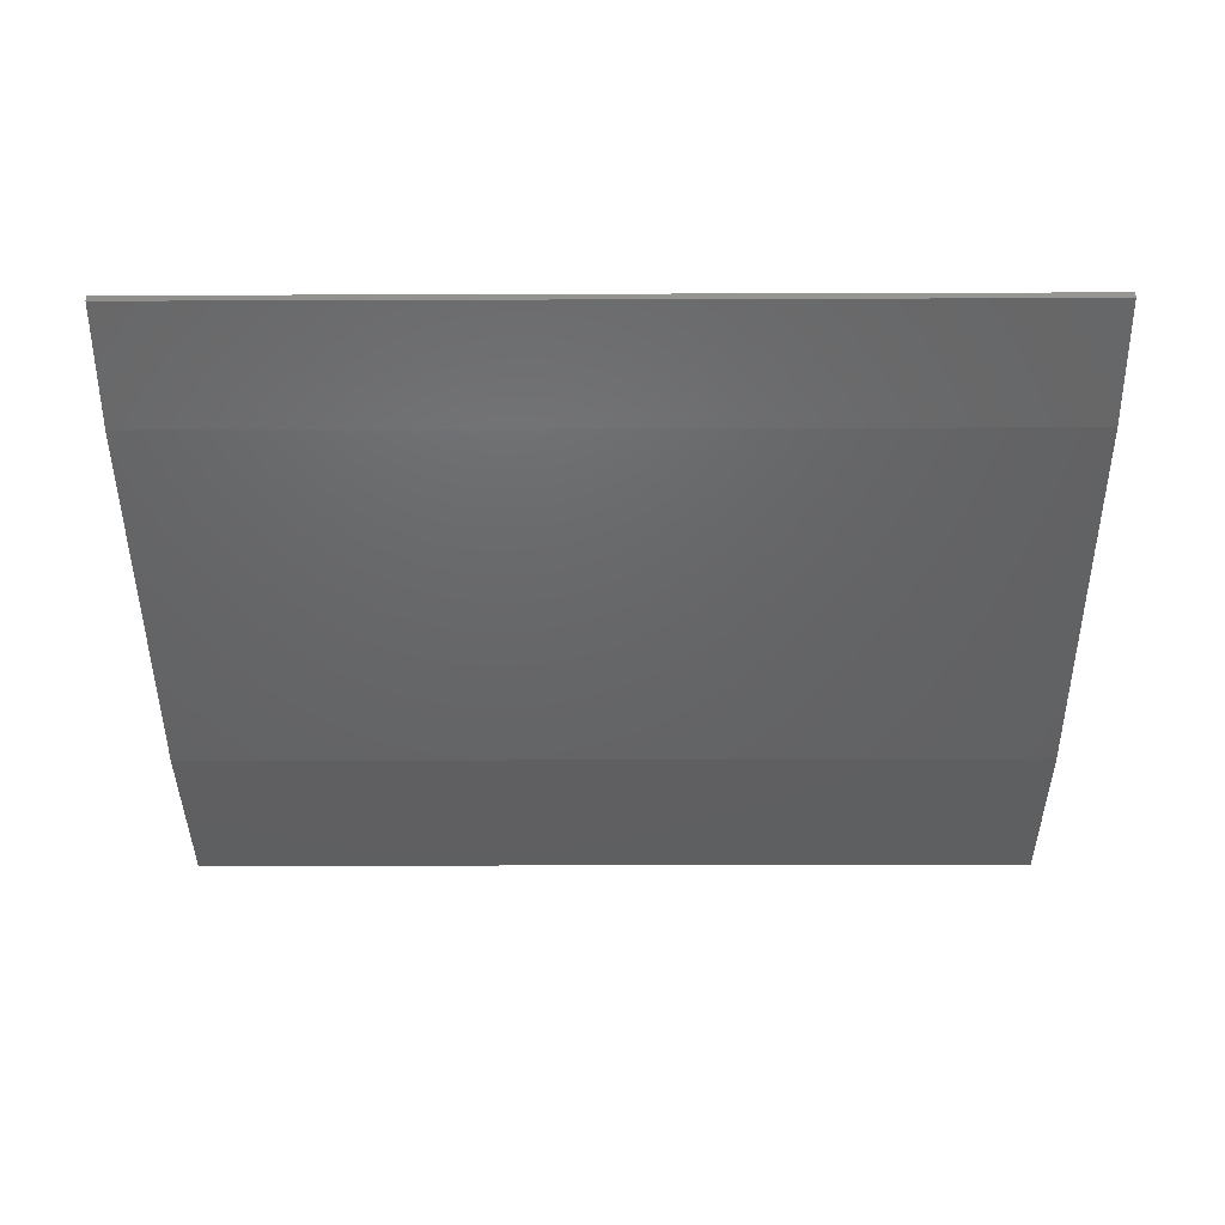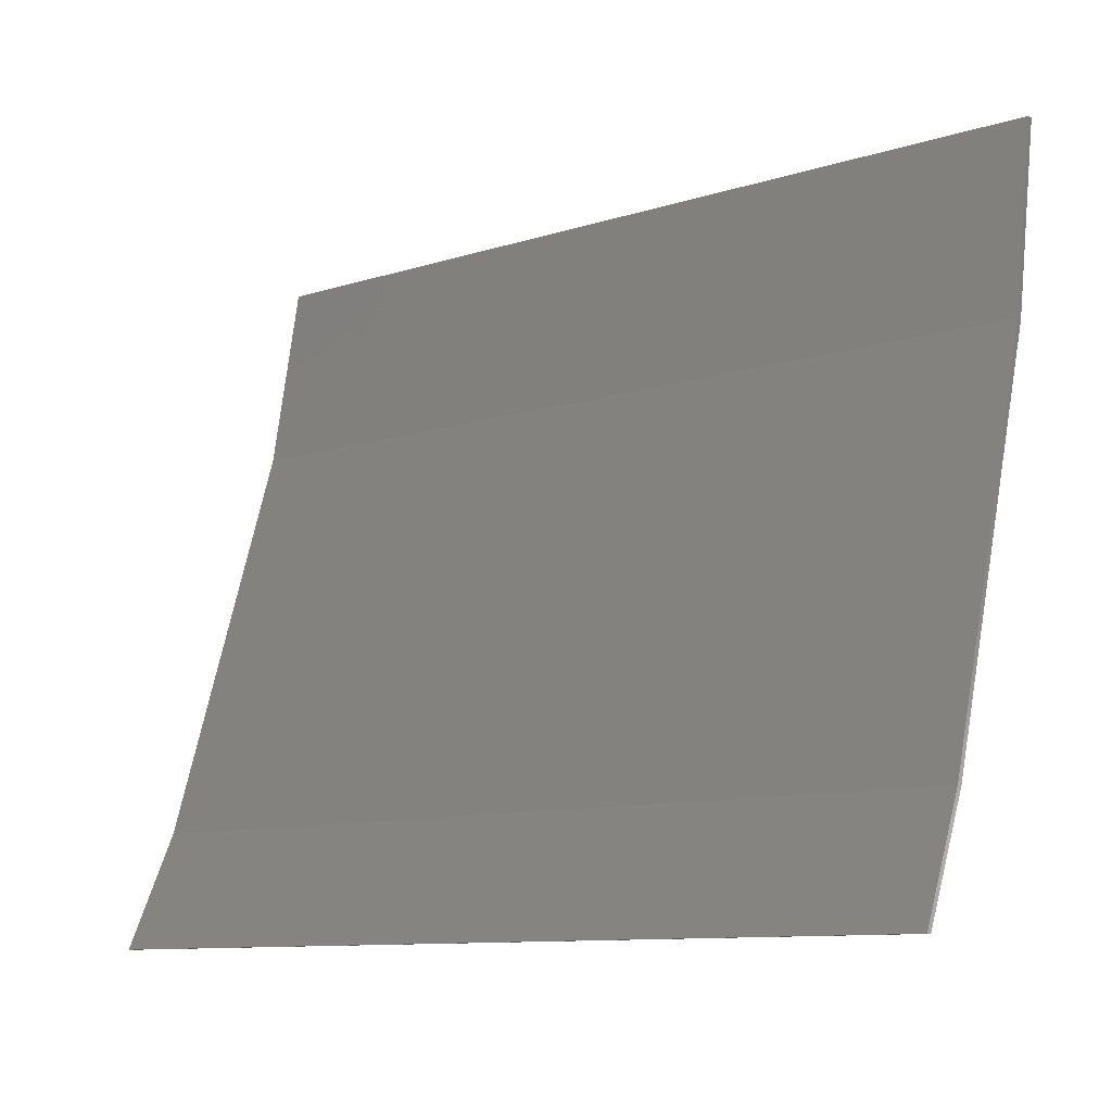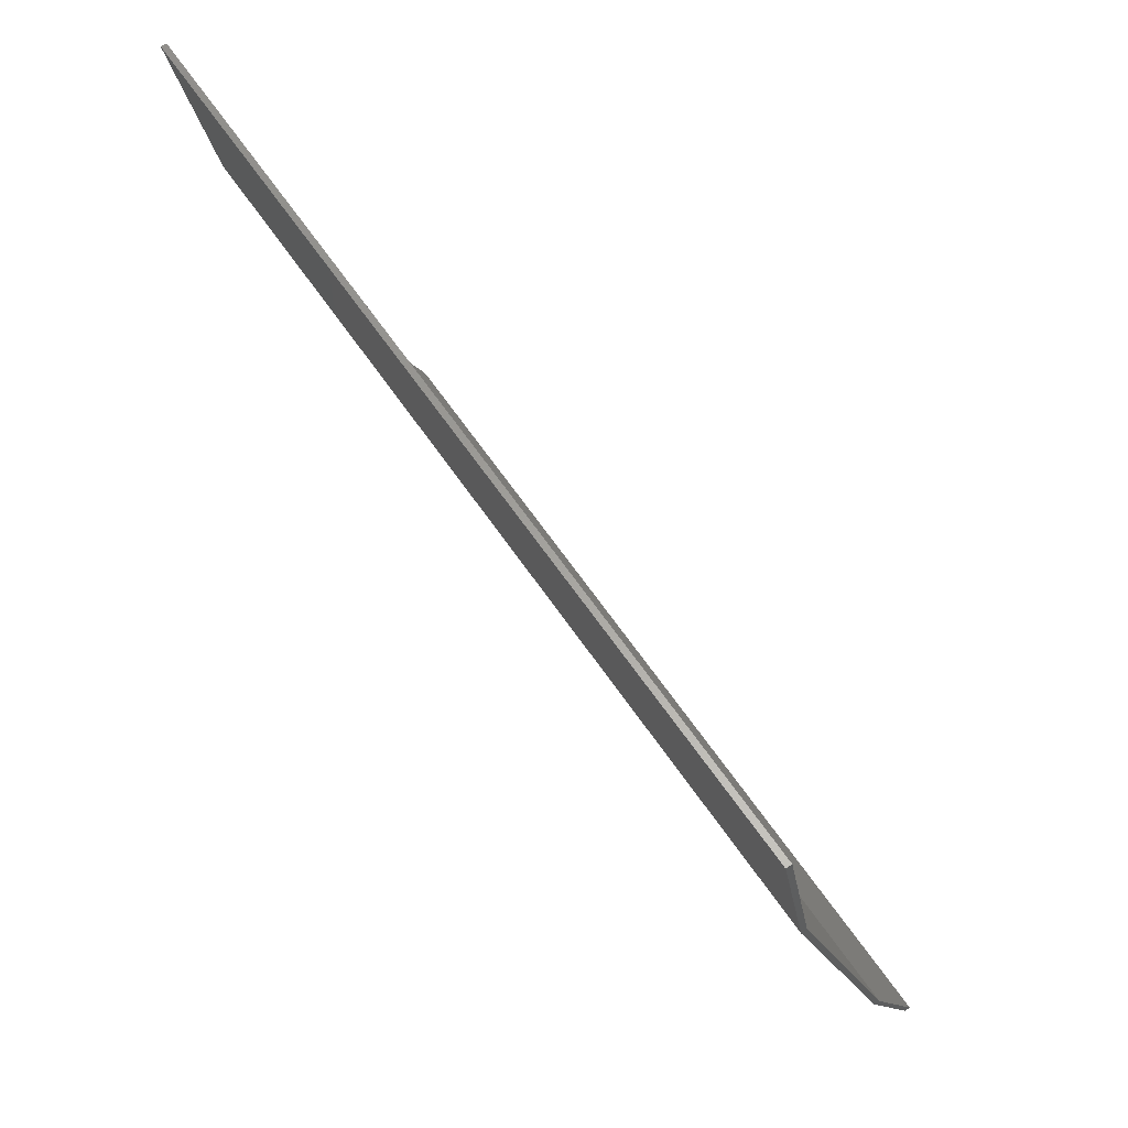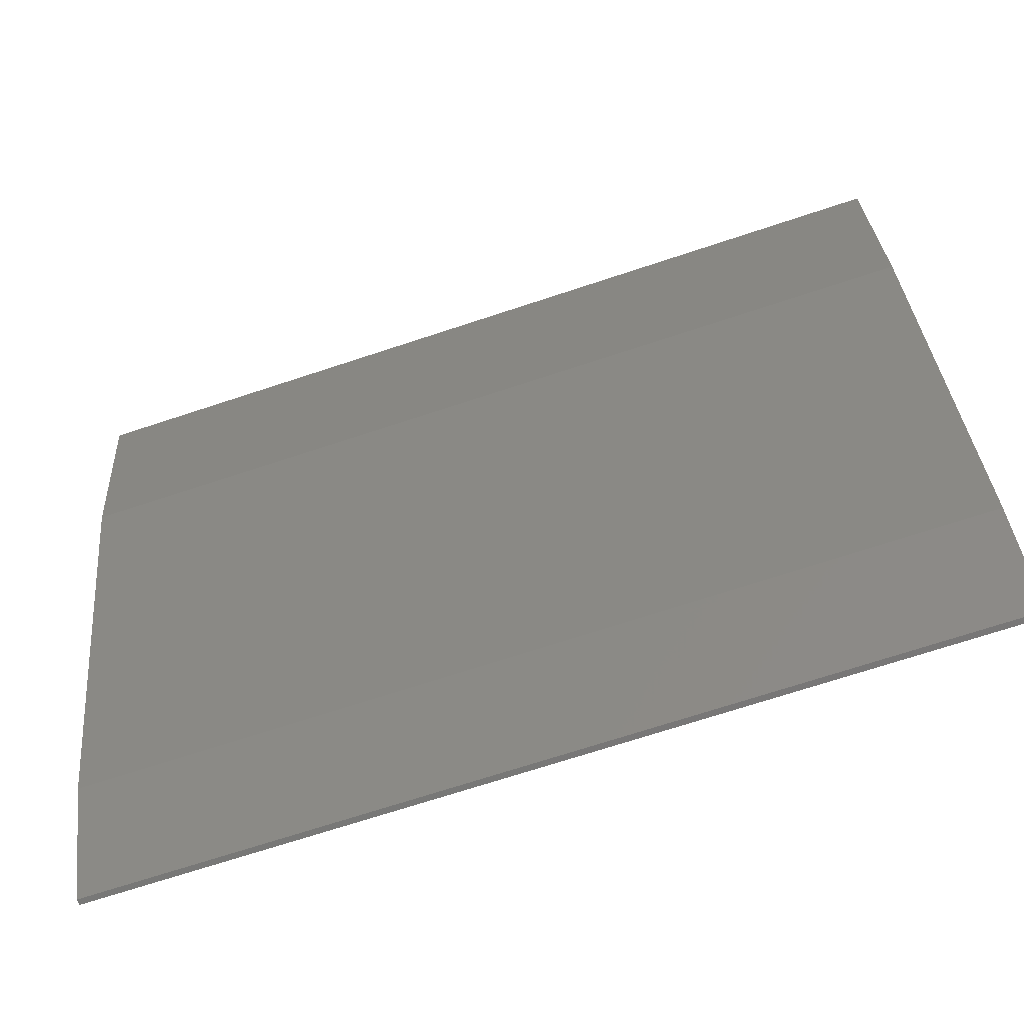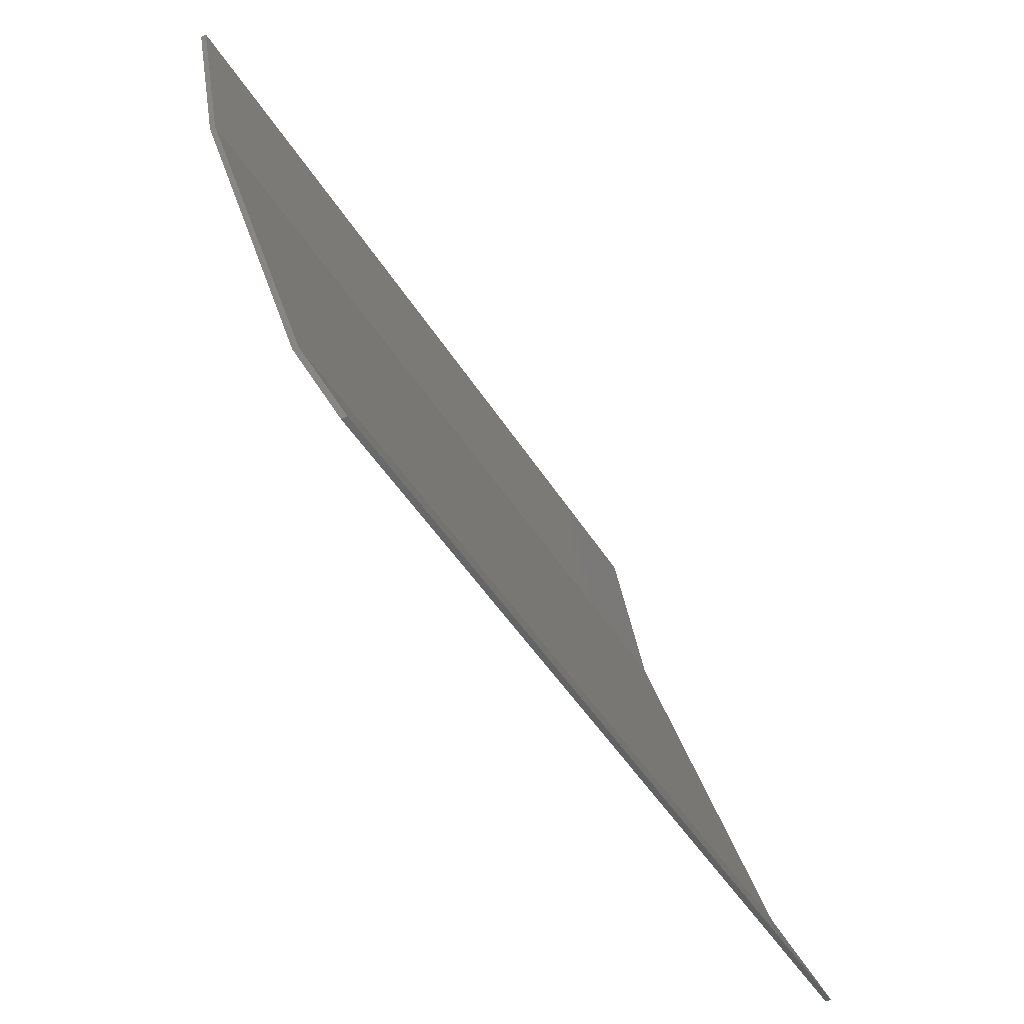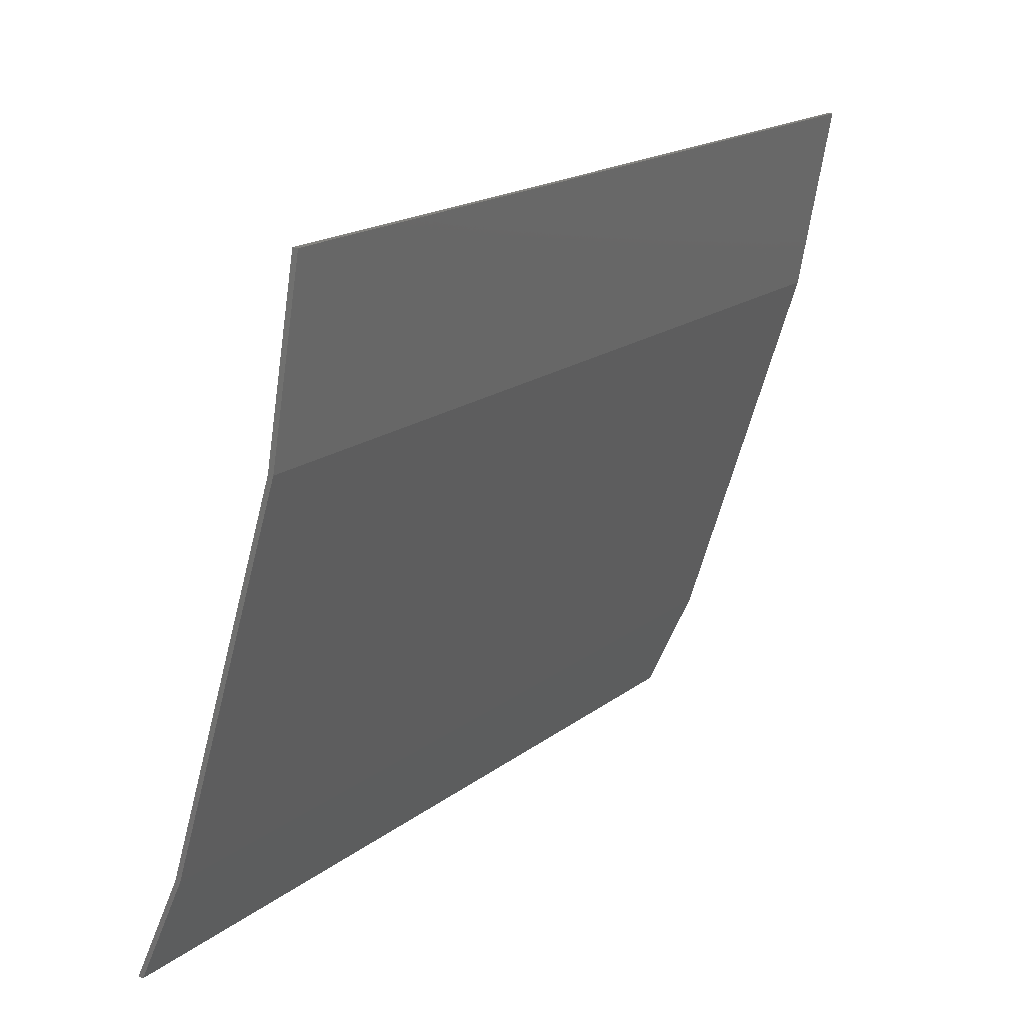
<metadata>
{"format":"stl","ext":"stl","renderer":"f3d","projection":"perspective","resolution":1024,"background":"white","views":[{"elev":-28.9,"azim":-179.7,"up":"+Y"},{"elev":-10.5,"azim":-141.7,"up":"+Z"},{"elev":62.2,"azim":56.0,"up":"+Z"},{"elev":-70.2,"azim":18.3,"up":"+Z"},{"elev":-46.3,"azim":119.8,"up":"+Z"},{"elev":18.3,"azim":-54.7,"up":"+Z"}]}
</metadata>
<code>
# stl→obj: 177 verts, 350 faces
v 5.24 1.84 -0.0381
v 5.2 1.695 0.4195
v 3.36 1.828 0
v -2 1.767 0.1907
v -3.12 1.779 0.1525
v -3.36 1.828 0
v -4.96 1.659 0.5339
v -5.64 1.598 0.7245
v -5.2 1.695 0.4195
v 5.64 1.598 0.7245
v 4.96 1.659 0.5339
v -1.64 1.659 0.5339
v -2.4 1.429 1.258
v -2.48 1.707 0.3813
v 2.4 1.429 1.258
v 1.64 1.659 0.5339
v 2.48 1.707 0.3813
v -0.72 1.272 1.754
v -2.52 1.212 1.945
v -1.36 1.586 0.7627
v 2.52 1.212 1.945
v 0.72 1.272 1.754
v 1.36 1.586 0.7627
v -3.68 0.9218 2.86
v 3.68 0.9218 2.86
v -5.68 1.018 2.555
v -5.96 1.236 1.869
v -5.56 1.32 1.602
v 5.96 1.236 1.869
v 5.68 1.018 2.555
v 5.56 1.32 1.602
v 0 1.079 2.364
v -4.52 0.8977 2.936
v 4.52 0.8977 2.936
v 2.495 0.8968 2.939
v -3.825 0.8968 2.939
v -5.695 0.8968 2.939
v -6.076 0.8968 2.939
v 6.076 0.8968 2.939
v 5.695 0.8968 2.939
v 3.825 0.8968 2.939
v 4.8 0.7997 3.488
v -4.525 0.8968 2.939
v -5.72 0.7787 3.606
v 5.72 0.7787 3.606
v 4.525 0.8968 2.939
v -6.08 0.8903 2.976
v -6 0.7299 3.881
v -7.6 0.3184 6.205
v 7.6 0.3184 6.205
v 6 0.7299 3.881
v 6.08 0.8903 2.976
v -5.76 0.709 4
v -4.8 0.7997 3.488
v 5.76 0.709 4
v -3.12 1.9 -0.2288
v 3.12 1.9 -0.2288
v 2 1.767 0.1907
v -3.44 1.912 -0.2669
v -5.24 1.84 -0.0381
v 3.44 1.912 -0.2669
v -2.52 2.335 -1.602
v -2.32 2.407 -1.83
v -2.48 2.19 -1.144
v 2.32 2.407 -1.83
v 2.52 2.335 -1.602
v 2.48 2.19 -1.144
v -7.6 3.1 -4.018
v -5.64 1.767 0.1907
v -7.6 0.8968 2.939
v 4.44 2.347 -1.64
v 4.52 2.516 -2.174
v 5 2.299 -1.487
v -4.52 2.516 -2.174
v -4.44 2.347 -1.64
v -5 2.299 -1.487
v -4.6 2.613 -2.479
v -2.2 2.468 -2.021
v -1.92 2.685 -2.708
v -1.72 2.407 -1.83
v 1.92 2.685 -2.708
v 2.2 2.468 -2.021
v 1.72 2.407 -1.83
v -5.36 2.069 -0.7627
v -1.36 2.77 -2.974
v -0.64 2.697 -2.746
v -1.28 2.528 -2.212
v 0.64 2.697 -2.746
v 1.36 2.77 -2.974
v 1.28 2.528 -2.212
v 7.6 3.1 -4.018
v -3.36 2.963 -3.584
v -3.08 2.987 -3.661
v -2.84 2.951 -3.546
v 3.08 2.987 -3.661
v 3.36 2.963 -3.584
v 2.84 2.951 -3.546
v 0 3.023 -3.775
v 0.76 2.927 -3.47
v 0 2.818 -3.127
v -0.76 2.927 -3.47
v -2.32 2.987 -3.661
v 2.32 2.987 -3.661
v -3.404 3.1 -4.018
v 3.404 3.1 -4.018
v -2.838 3.1 -4.018
v -2.184 3.1 -4.018
v 2.184 3.1 -4.018
v 2.838 3.1 -4.018
v -0.5368 3.1 -4.018
v 0.5368 3.1 -4.018
v -3.04 3.162 -4.15
v 3.04 3.162 -4.15
v -1.72 3.213 -4.258
v 0.76 3.145 -4.113
v -0.76 3.145 -4.113
v 1.72 3.213 -4.258
v 2.16 3.128 -4.077
v -0.64 1.888 -0.1907
v -1.08 1.719 0.3432
v 1.08 1.719 0.3432
v 0.64 1.888 -0.1907
v 3.12 1.779 0.1525
v 5.64 1.767 0.1907
v 0 1.502 1.03
v -0.4 1.683 0.4576
v 0.4 1.683 0.4576
v -0.68 1.477 1.106
v 0.68 1.477 1.106
v -5.16 1.477 1.106
v 5.16 1.477 1.106
v 7.6 0.8968 2.939
v -5.4 1.429 1.258
v 5.4 1.429 1.258
v -3.32 1.151 2.135
v 3.32 1.151 2.135
v 0 1.224 1.907
v -7.6 0.9968 2.939
v -7.6 0.4184 6.205
v 7.6 0.4184 6.205
v 7.6 0.9968 2.939
v -1.4 1.9 -0.2288
v 1.4 1.9 -0.2288
v -2.24 1.948 -0.3813
v 2.24 1.948 -0.3813
v -3.12 2.142 -0.9915
v 3.12 2.142 -0.9915
v 4.84 2.142 -0.9915
v 5.36 2.069 -0.7627
v -4.84 2.142 -0.9915
v 0 2.6 -2.441
v -1.72 2.166 -1.068
v 1.72 2.166 -1.068
v -1.12 2.323 -1.563
v 1.12 2.323 -1.563
v -4.16 2.371 -1.716
v 4.16 2.371 -1.716
v 3.88 2.504 -2.135
v -3.88 2.504 -2.135
v 7.6 3.2 -4.018
v -7.6 3.2 -4.018
v -4.2 2.564 -2.326
v 4.2 2.564 -2.326
v 4.6 2.613 -2.479
v -4.24 2.637 -2.555
v -2.2 2.782 -3.013
v 2.2 2.782 -3.013
v 4.24 2.637 -2.555
v -4.4 2.757 -2.936
v 4.4 2.757 -2.936
v 1.84 2.999 -3.699
v -1.84 2.999 -3.699
v -2.16 3.128 -4.077
v -7.6 4.027 -5.997
v 7.6 4.027 -5.997
v 7.6 4.127 -5.997
v -7.6 4.127 -5.997
f 1 2 3
f 4 5 6
f 7 8 9
f 10 11 2
f 12 13 14
f 15 16 17
f 18 19 20
f 21 22 23
f 24 19 18
f 21 25 22
f 26 27 28
f 29 30 31
f 25 32 22
f 32 24 18
f 33 26 28
f 30 34 31
f 35 36 32
f 37 38 26
f 39 40 30
f 41 42 35
f 43 44 37
f 40 45 46
f 37 47 38
f 39 45 40
f 48 49 47
f 50 51 52
f 35 53 54
f 35 54 36
f 53 49 48
f 50 55 51
f 56 4 6
f 57 3 58
f 59 6 60
f 61 1 3
f 62 63 64
f 65 66 67
f 68 69 70
f 71 72 73
f 74 75 76
f 77 74 76
f 78 79 80
f 81 82 83
f 68 76 84
f 85 86 87
f 88 89 90
f 72 91 73
f 92 93 94
f 95 96 97
f 98 99 100
f 101 98 100
f 93 102 94
f 103 95 97
f 104 93 92
f 95 105 96
f 106 107 102
f 108 109 103
f 110 111 98
f 112 106 104
f 113 105 109
f 114 115 116
f 117 113 118
f 119 120 4
f 58 121 122
f 4 14 5
f 3 123 17
f 17 58 3
f 6 7 9
f 9 60 6
f 3 2 11
f 60 9 8
f 8 69 60
f 1 124 10
f 10 2 1
f 120 12 14
f 14 4 120
f 17 16 121
f 121 58 17
f 125 126 119
f 122 127 125
f 125 119 122
f 119 126 128
f 128 120 119
f 122 121 129
f 129 127 122
f 5 130 7
f 7 6 5
f 11 131 123
f 123 3 11
f 70 69 8
f 8 27 70
f 132 29 10
f 10 124 132
f 20 13 12
f 12 120 20
f 16 15 23
f 23 121 16
f 130 133 8
f 8 7 130
f 10 134 131
f 131 11 10
f 14 13 135
f 135 5 14
f 136 15 17
f 17 123 136
f 128 18 20
f 20 120 128
f 23 22 129
f 129 121 23
f 125 137 128
f 128 126 125
f 129 137 125
f 125 127 129
f 133 28 27
f 27 8 133
f 29 31 134
f 134 10 29
f 19 135 13
f 13 20 19
f 15 136 21
f 21 23 15
f 70 27 38
f 132 39 29
f 131 34 136
f 136 123 131
f 135 33 130
f 130 5 135
f 33 28 133
f 133 130 33
f 134 31 34
f 34 131 134
f 137 32 18
f 18 128 137
f 22 32 137
f 137 129 22
f 26 38 27
f 29 39 30
f 24 33 135
f 135 19 24
f 136 34 25
f 25 21 136
f 25 41 35
f 35 32 25
f 32 36 24
f 33 43 37
f 37 26 33
f 30 40 46
f 46 34 30
f 36 43 33
f 33 24 36
f 34 46 41
f 41 25 34
f 36 54 44
f 44 43 36
f 46 45 42
f 42 41 46
f 37 44 48
f 48 47 37
f 39 52 51
f 51 45 39
f 53 48 44
f 44 54 53
f 45 51 55
f 55 42 45
f 38 47 49
f 49 70 38
f 132 50 52
f 52 39 132
f 35 42 55
f 55 50 35
f 35 50 49
f 49 53 35
f 138 139 140
f 140 141 138
f 138 70 49
f 49 139 138
f 132 141 140
f 140 50 132
f 49 50 140
f 140 139 49
f 142 119 4
f 122 143 58
f 56 144 142
f 142 4 56
f 143 145 57
f 57 58 143
f 60 146 59
f 61 147 1
f 1 148 149
f 149 124 1
f 84 150 60
f 60 69 84
f 57 147 61
f 61 3 57
f 59 146 56
f 56 6 59
f 151 122 119
f 64 152 144
f 144 56 64
f 145 153 67
f 67 57 145
f 144 152 154
f 154 142 144
f 155 153 145
f 145 143 155
f 150 62 146
f 146 60 150
f 147 66 148
f 148 1 147
f 146 62 64
f 64 56 146
f 67 66 147
f 147 57 67
f 142 154 151
f 151 119 142
f 151 155 143
f 143 122 151
f 76 75 150
f 150 84 76
f 148 71 73
f 73 149 148
f 64 80 154
f 154 152 64
f 155 83 67
f 67 153 155
f 75 156 62
f 62 150 75
f 66 157 71
f 71 148 66
f 63 78 80
f 80 64 63
f 83 82 65
f 65 67 83
f 68 84 69
f 149 91 124
f 65 158 157
f 157 66 65
f 156 159 63
f 63 62 156
f 74 159 156
f 156 75 74
f 157 158 72
f 72 71 157
f 91 132 124
f 138 141 160
f 160 161 138
f 70 138 161
f 161 68 70
f 141 132 91
f 91 160 141
f 80 79 87
f 87 154 80
f 159 162 78
f 78 63 159
f 90 81 83
f 83 155 90
f 82 163 158
f 158 65 82
f 87 86 151
f 151 154 87
f 151 88 90
f 90 155 151
f 74 77 162
f 162 159 74
f 163 164 72
f 72 158 163
f 162 165 166
f 166 78 162
f 167 168 163
f 163 82 167
f 68 77 76
f 73 91 149
f 77 169 165
f 165 162 77
f 168 170 164
f 164 163 168
f 72 164 91
f 81 171 167
f 167 82 81
f 166 172 79
f 79 78 166
f 79 172 85
f 85 87 79
f 89 171 81
f 81 90 89
f 86 101 100
f 100 151 86
f 100 99 88
f 88 151 100
f 92 94 166
f 166 165 92
f 167 97 96
f 96 168 167
f 85 172 101
f 101 86 85
f 99 171 89
f 89 88 99
f 96 105 170
f 170 168 96
f 169 104 92
f 92 165 169
f 68 169 77
f 170 91 164
f 94 102 172
f 172 166 94
f 171 103 97
f 97 167 171
f 98 111 99
f 101 110 98
f 68 104 169
f 105 91 170
f 93 106 102
f 103 109 95
f 172 107 110
f 110 101 172
f 111 108 171
f 171 99 111
f 107 172 102
f 171 108 103
f 104 106 93
f 95 109 105
f 118 113 109
f 109 108 118
f 112 173 107
f 107 106 112
f 116 115 111
f 111 110 116
f 117 118 108
f 173 114 107
f 114 116 110
f 110 107 114
f 115 117 108
f 108 111 115
f 174 112 104
f 104 68 174
f 113 175 91
f 91 105 113
f 112 174 114
f 114 173 112
f 114 174 117
f 117 115 114
f 161 160 176
f 176 177 161
f 68 161 177
f 177 174 68
f 160 91 175
f 175 176 160
f 117 174 175
f 175 113 117
f 174 177 176
f 176 175 174

</code>
